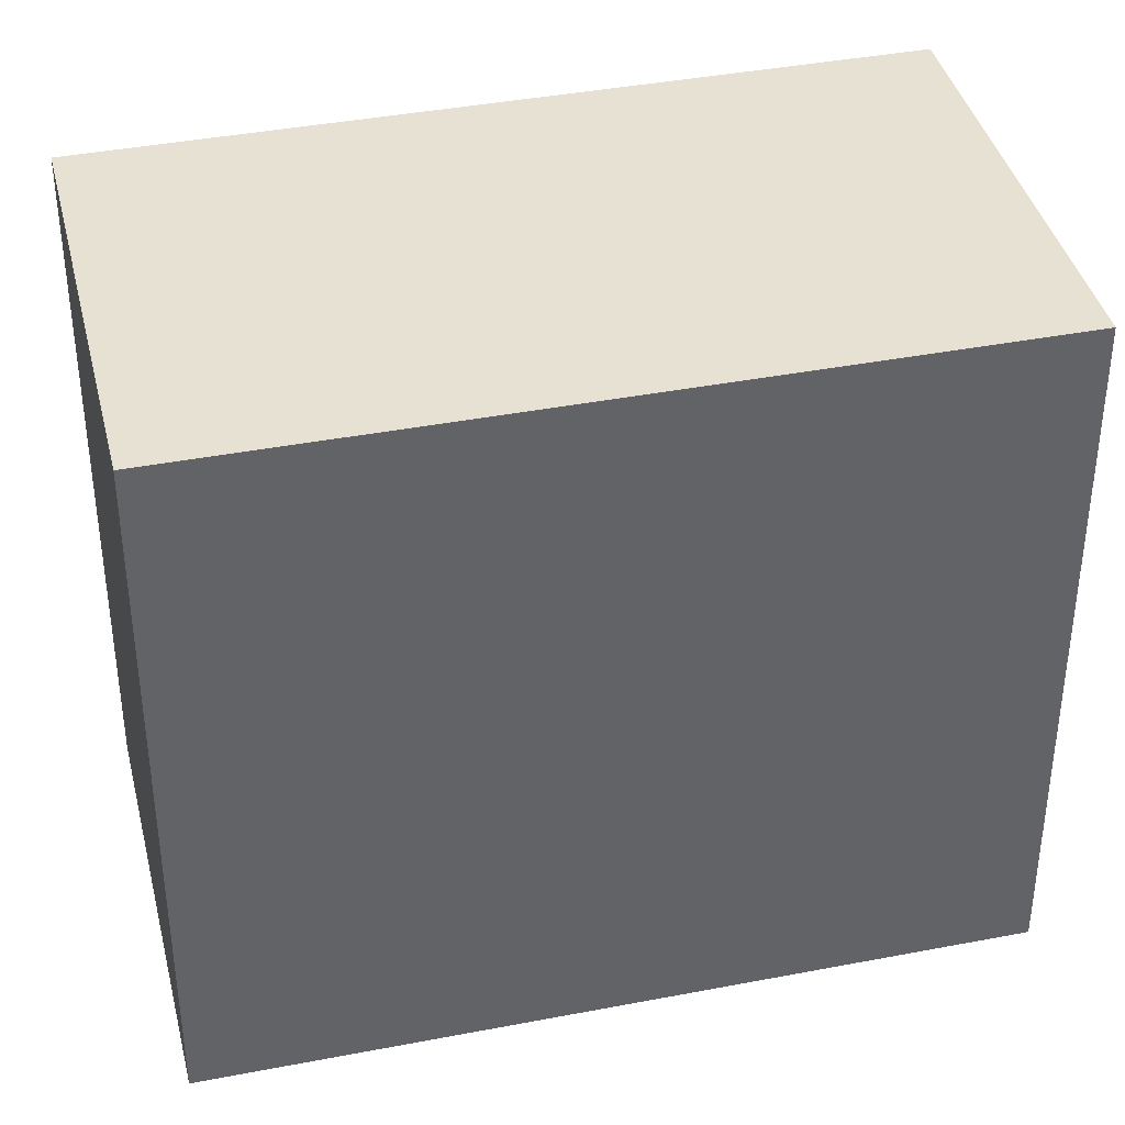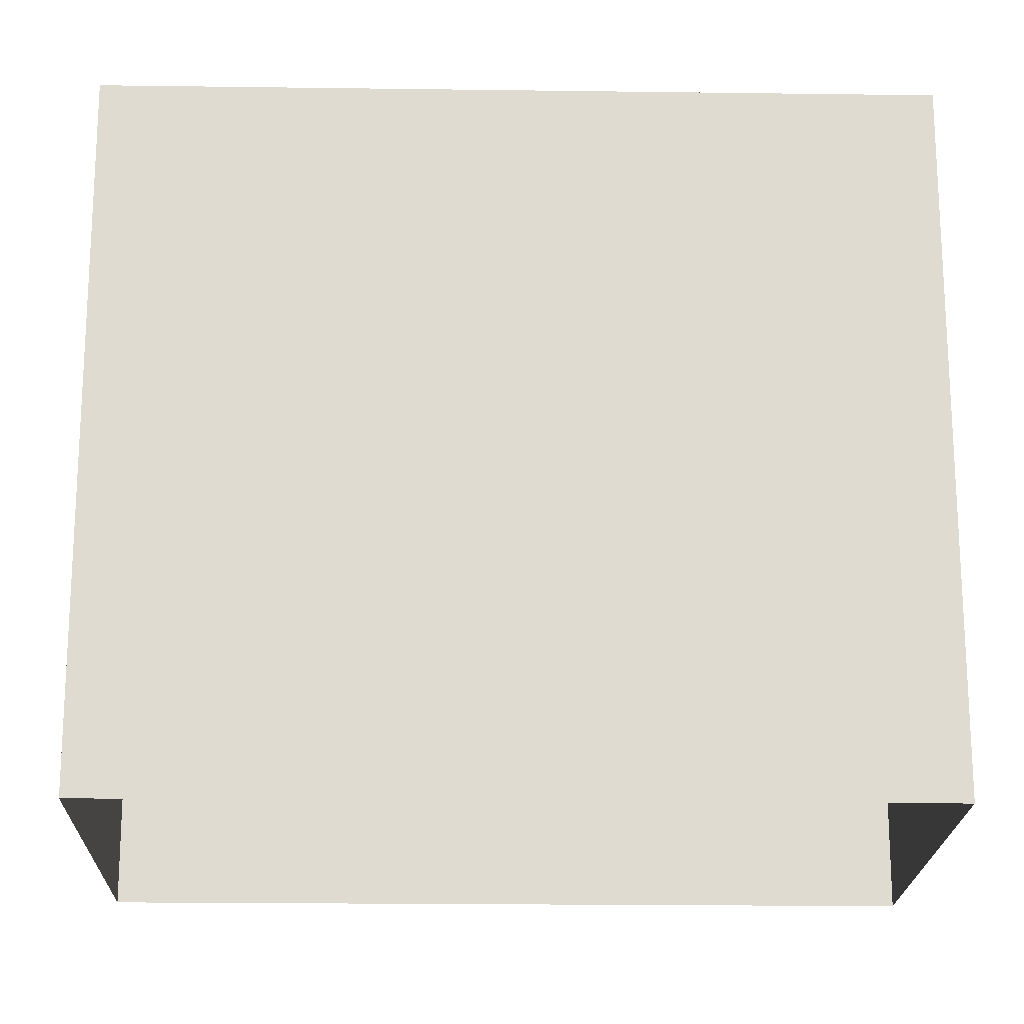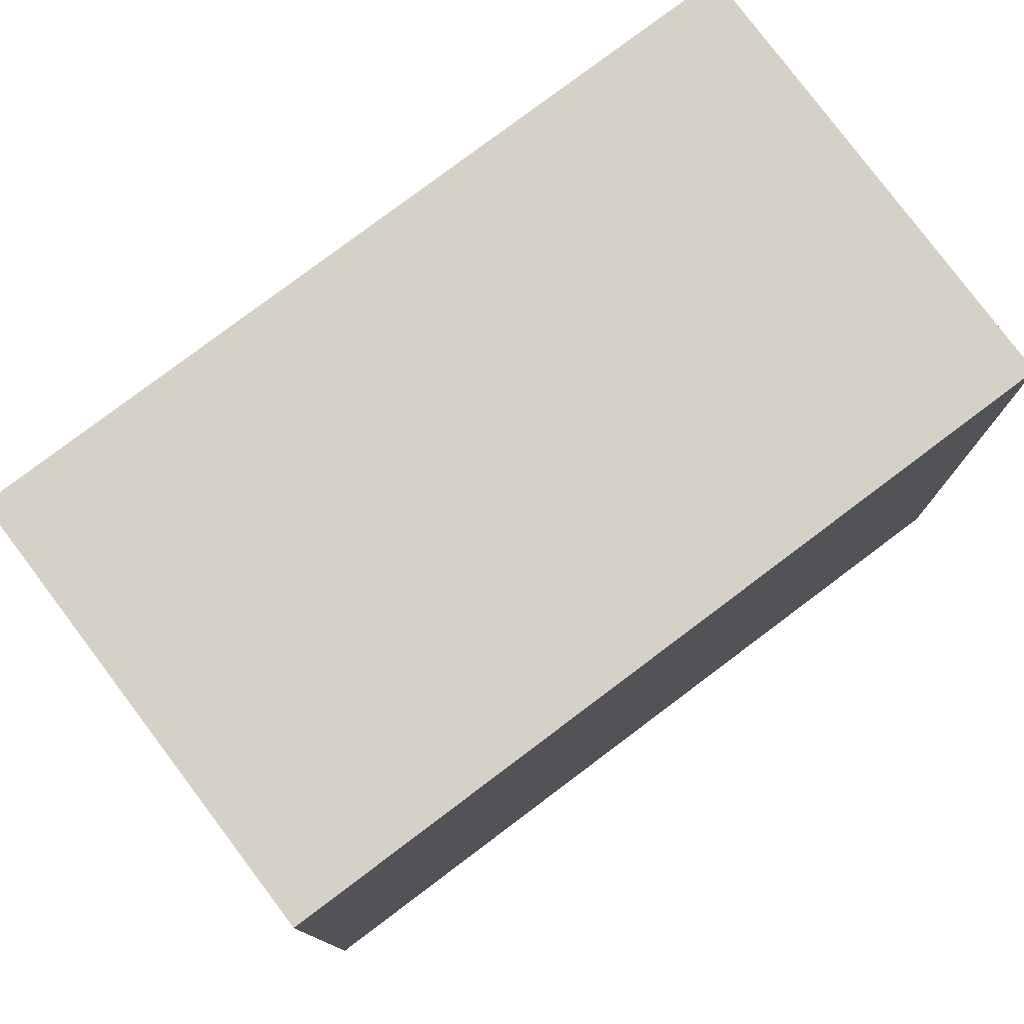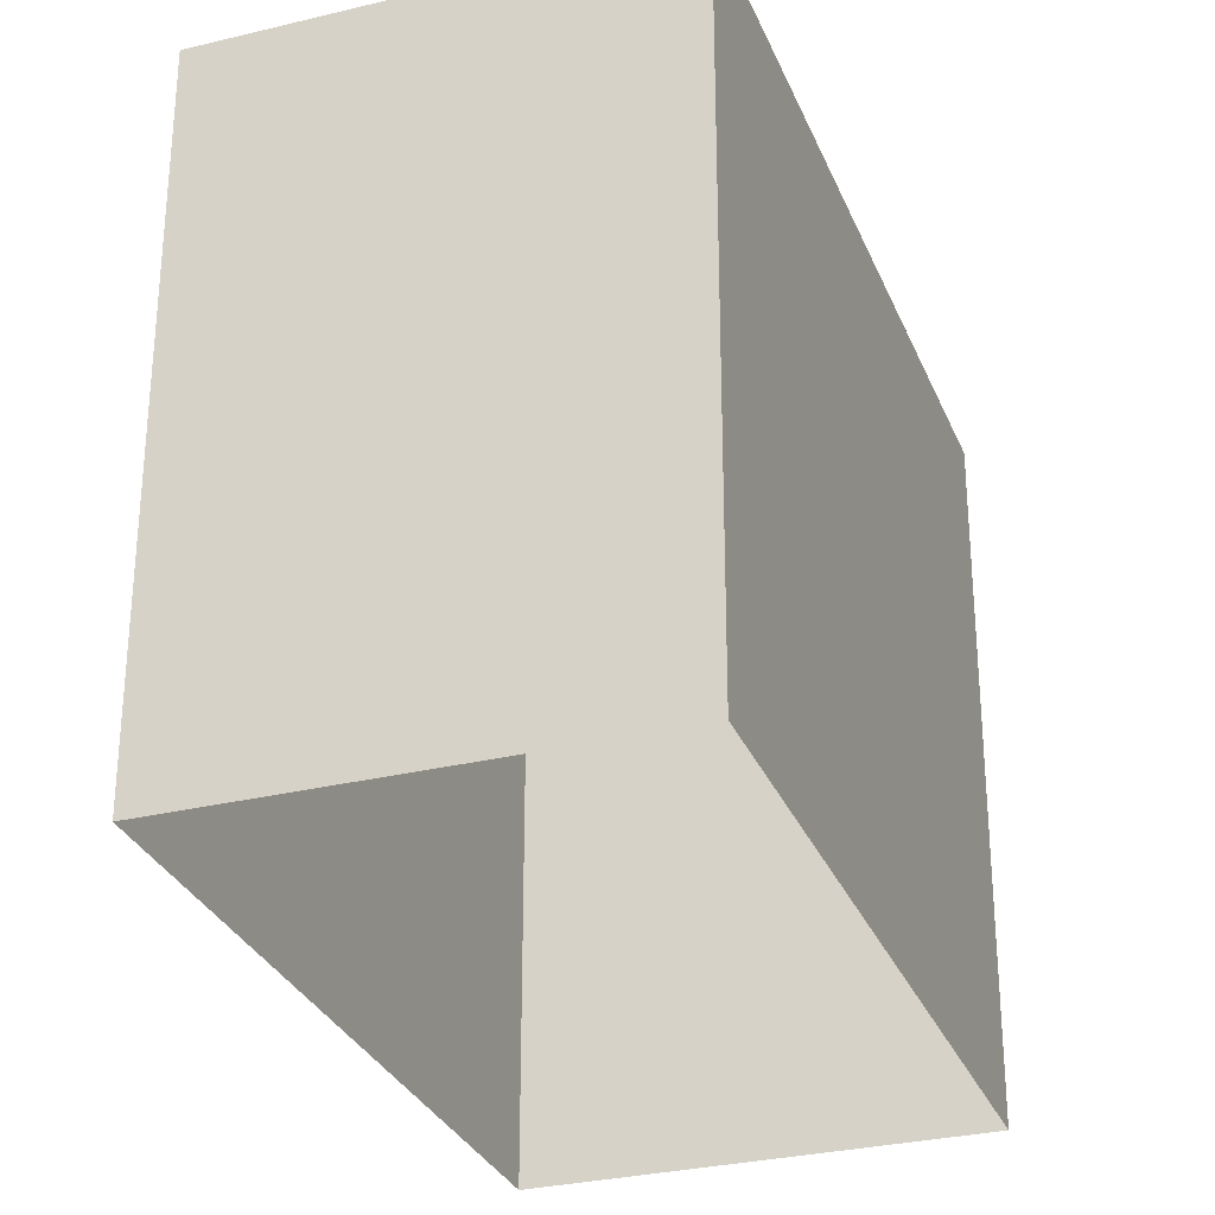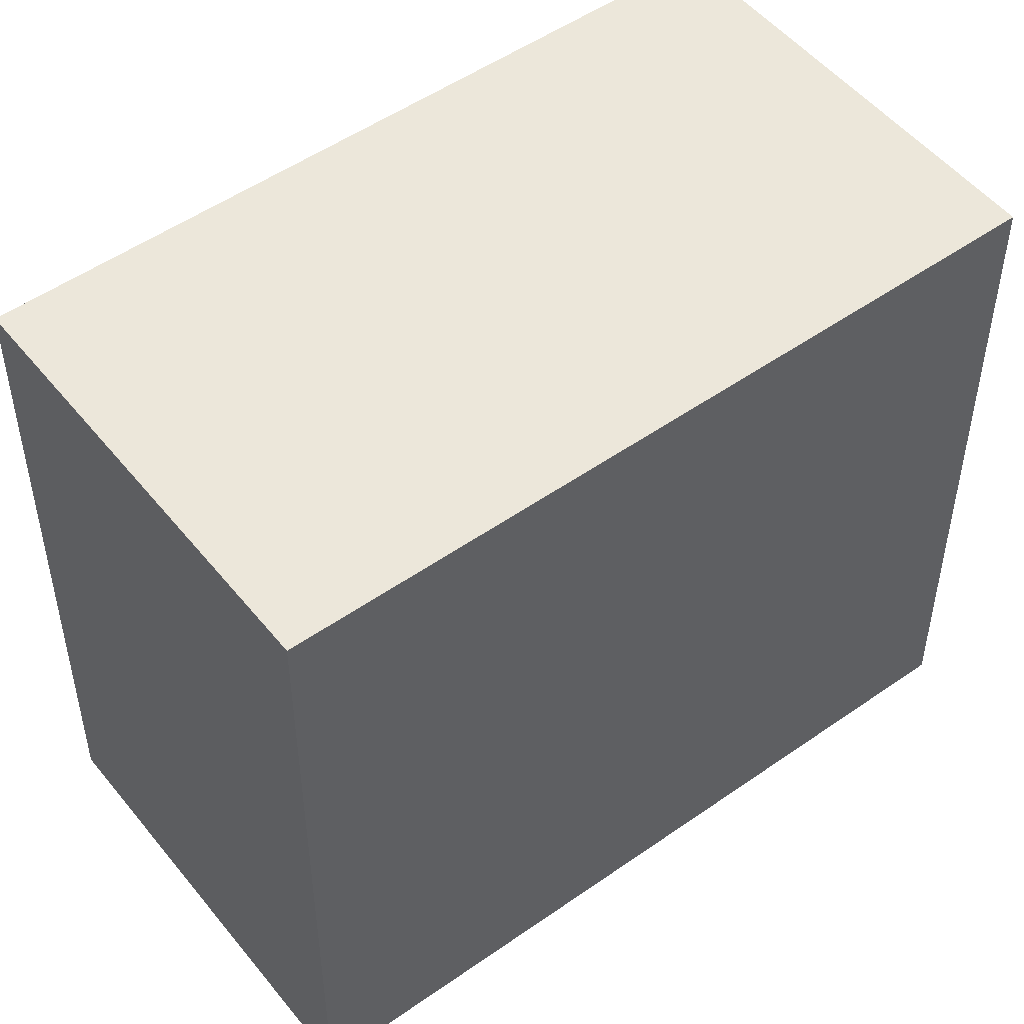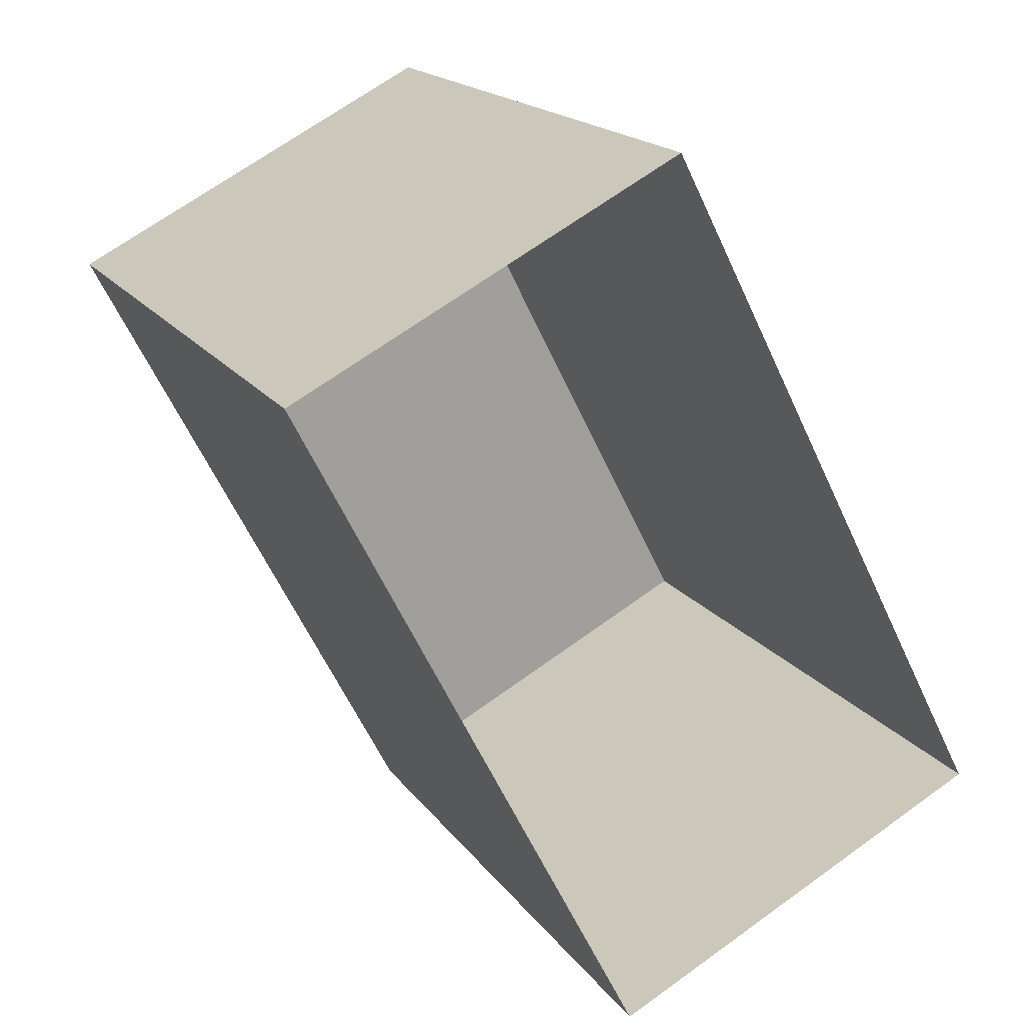
<metadata>
{"format":"obj","ext":"obj","renderer":"f3d","projection":"perspective","resolution":1024,"background":"white","views":[{"elev":39.6,"azim":-130.6,"up":"+Z"},{"elev":-19.6,"azim":-118.6,"up":"+Z"},{"elev":79.2,"azim":-154.1,"up":"+Z"},{"elev":-30.1,"azim":-7.6,"up":"+Z"},{"elev":51.1,"azim":25.4,"up":"+Z"},{"elev":17.9,"azim":155.8,"up":"+Y"}]}
</metadata>
<code>
v -9324 -3.729e+04 30.49
v -9320 -3.729e+04 30.48
v -9323 -3.73e+04 30.49
v -9328 -3.73e+04 30.49
v -9324 -3.729e+04 37.72
v -9328 -3.73e+04 37.72
v -9323 -3.73e+04 37.72
v -9320 -3.729e+04 37.71
f 1 2 3
f 4 1 3
f 5 6 7
f 8 5 7
f 7 4 3
f 7 6 4
f 5 1 4
f 6 5 4
f 8 2 1
f 5 8 1
f 8 3 2
f 8 7 3

</code>
